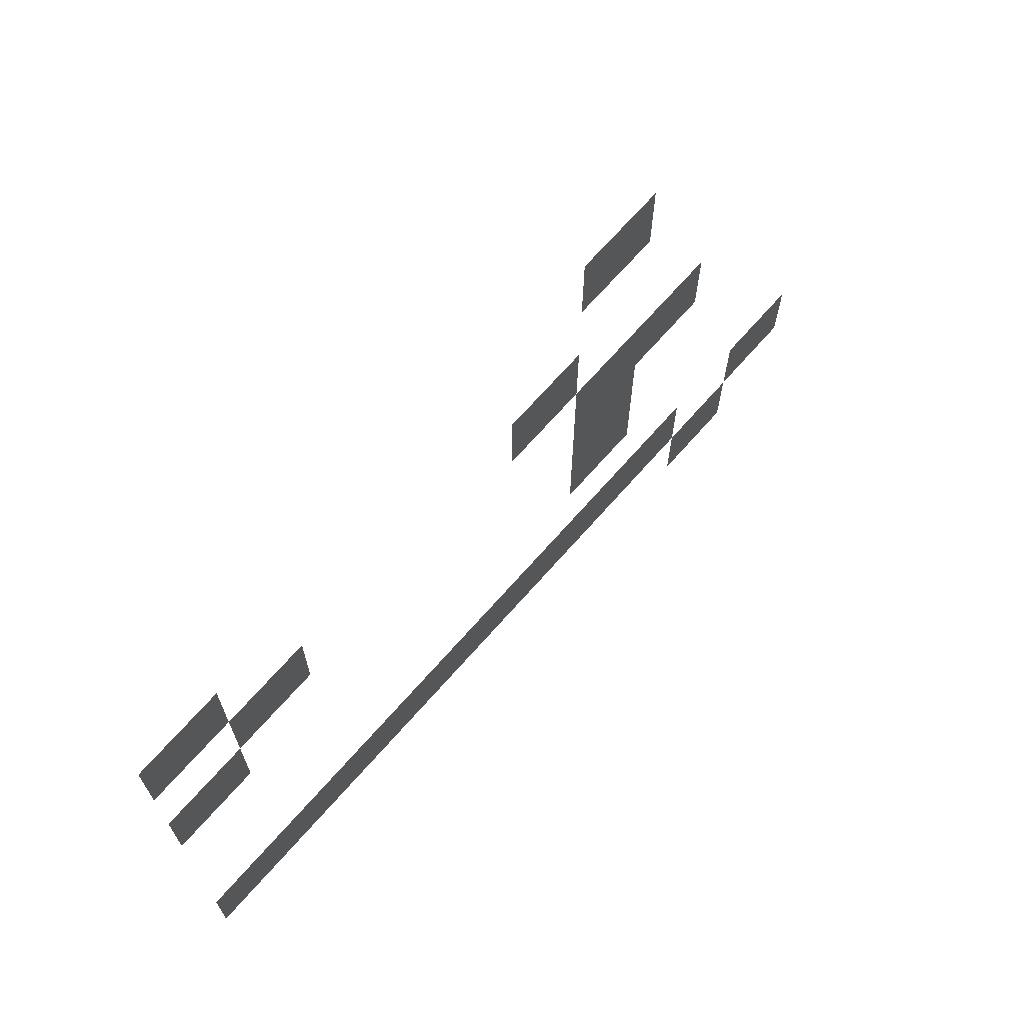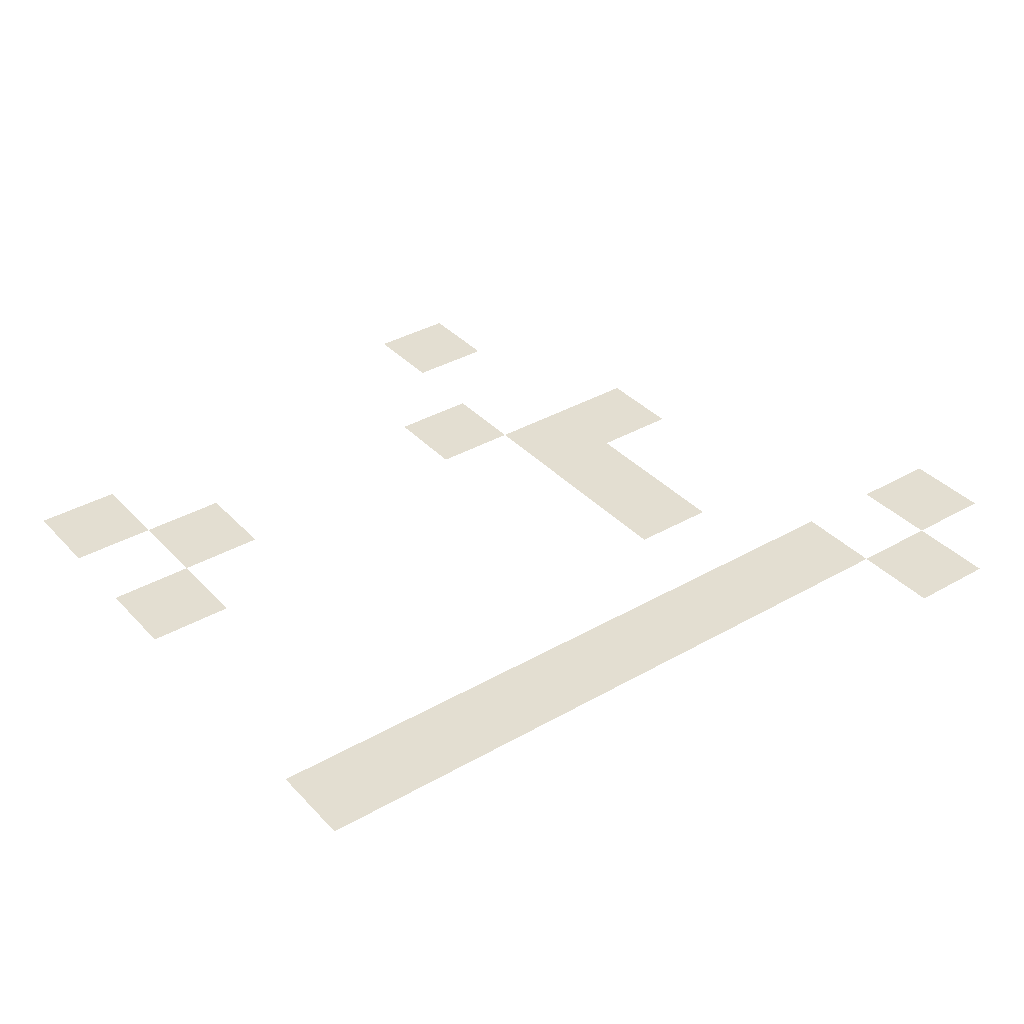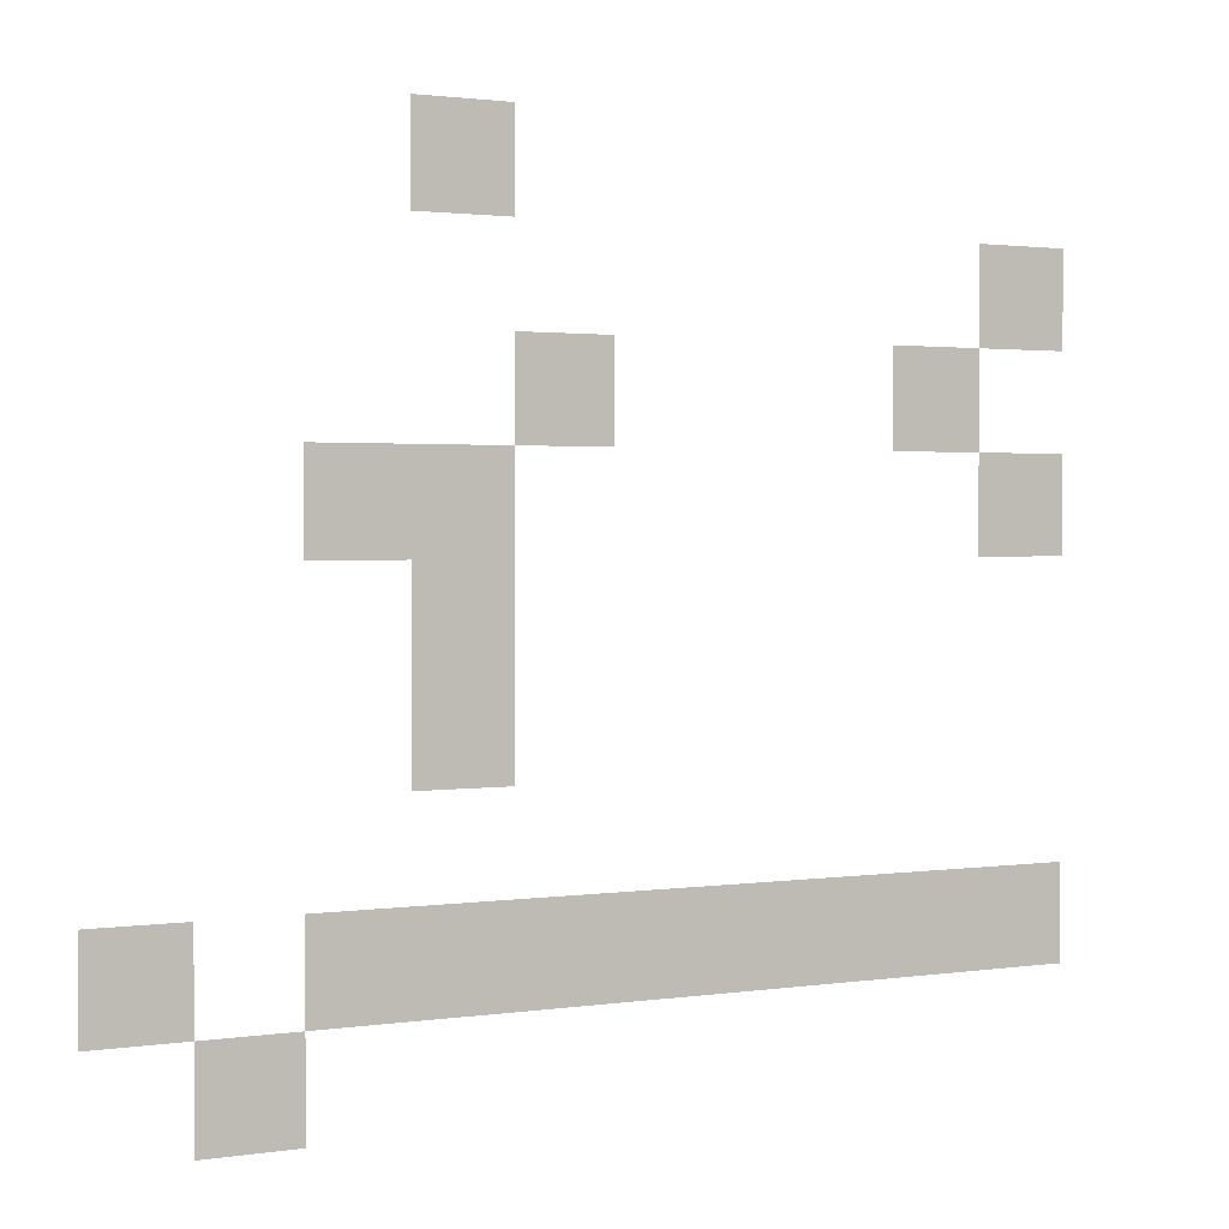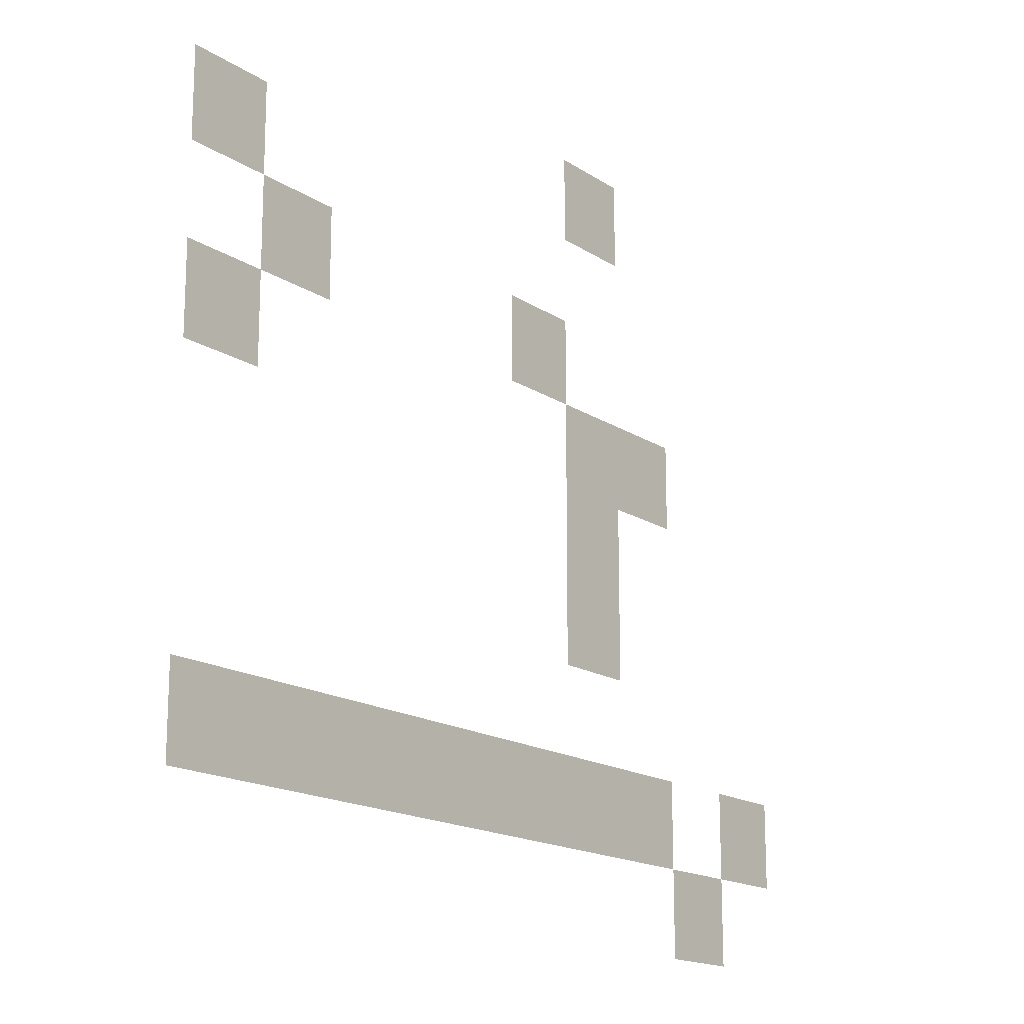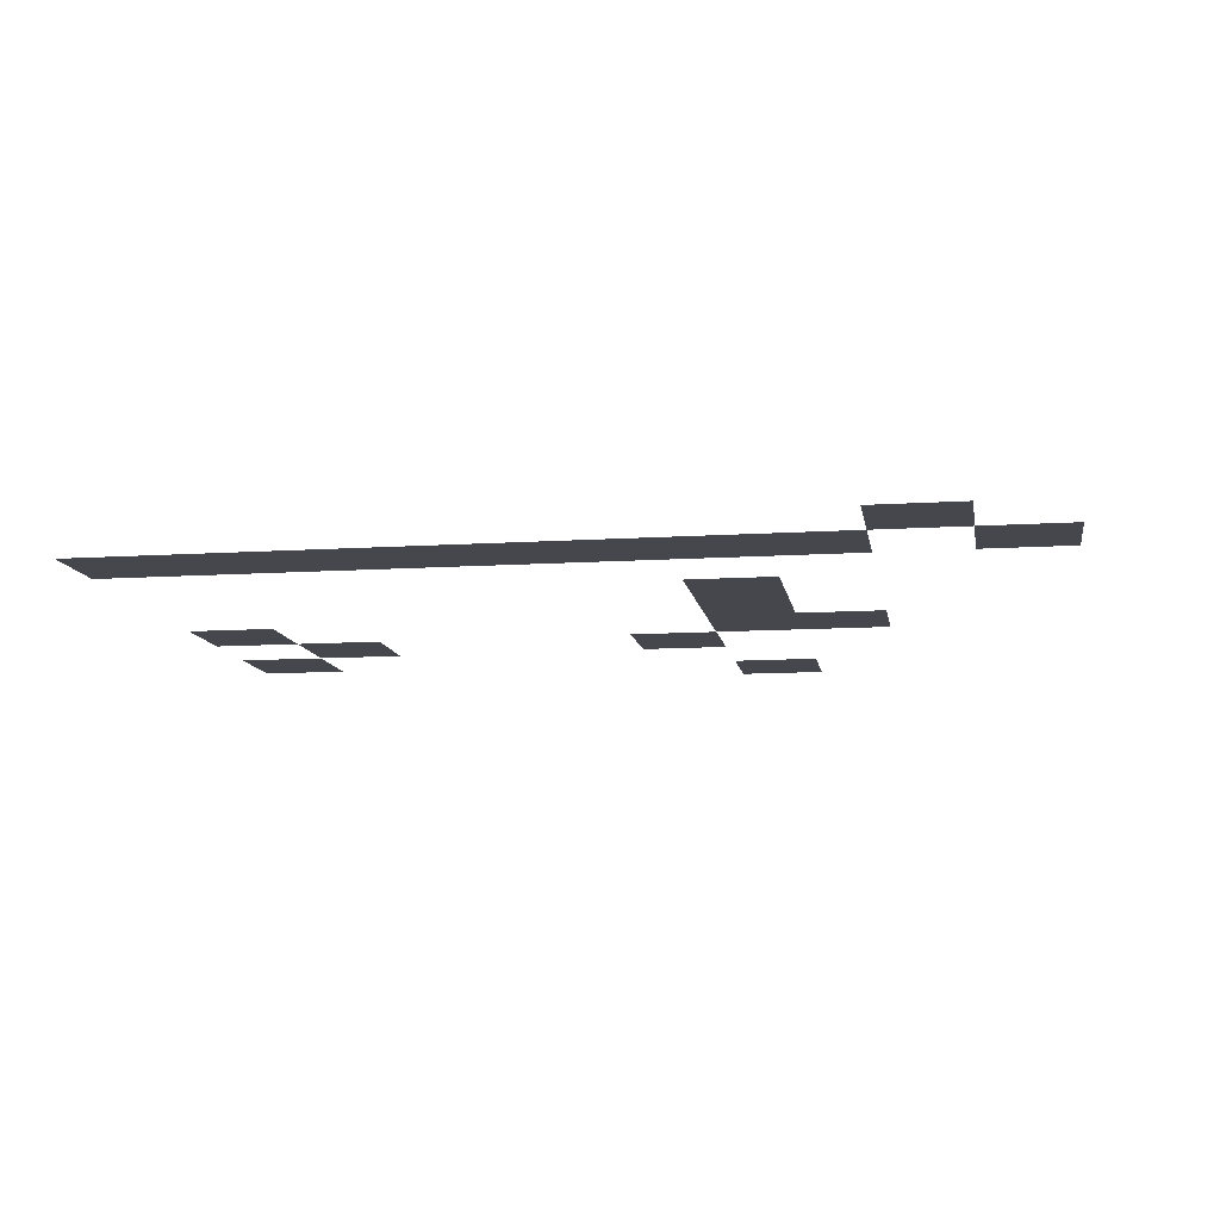
<metadata>
{"format":"obj","ext":"obj","renderer":"f3d","projection":"perspective","resolution":1024,"background":"white","views":[{"elev":70.1,"azim":-48.5,"up":"+Y"},{"elev":36.3,"azim":-36.8,"up":"+Z"},{"elev":1.7,"azim":151.1,"up":"+Y"},{"elev":-16.6,"azim":-52.6,"up":"+Y"},{"elev":-11.0,"azim":9.2,"up":"+Z"}]}
</metadata>
<code>
v -48 -32 0
v -64 -32 0
v -64 -16 0
v -48 -16 0
v -144 -48 0
v -160 -48 0
v -160 -32 0
v -144 -32 0
v -64 -64 0
v -80 -64 0
v -80 -48 0
v -64 -48 0
v -128 -64 0
v -144 -64 0
v -144 -48 0
v -128 -48 0
v -32 -80 0
v -48 -80 0
v -48 -64 0
v -32 -64 0
v -48 -80 0
v -64 -80 0
v -64 -64 0
v -48 -64 0
v -144 -80 0
v -160 -80 0
v -160 -64 0
v -144 -64 0
v -48 -96 0
v -64 -96 0
v -64 -80 0
v -48 -80 0
v -48 -112 0
v -64 -112 0
v -64 -96 0
v -48 -96 0
v 0 -144 0
v -16 -144 0
v -16 -128 0
v 0 -128 0
v -32 -144 0
v -48 -144 0
v -48 -128 0
v -32 -128 0
v -48 -144 0
v -64 -144 0
v -64 -128 0
v -48 -128 0
v -64 -144 0
v -80 -144 0
v -80 -128 0
v -64 -128 0
v -80 -144 0
v -96 -144 0
v -96 -128 0
v -80 -128 0
v -96 -144 0
v -112 -144 0
v -112 -128 0
v -96 -128 0
v -112 -144 0
v -128 -144 0
v -128 -128 0
v -112 -128 0
v -128 -144 0
v -144 -144 0
v -144 -128 0
v -128 -128 0
v -144 -144 0
v -160 -144 0
v -160 -128 0
v -144 -128 0
v -16 -160 0
v -32 -160 0
v -32 -144 0
v -16 -144 0
g mine1-3745-10x10_mesh_0005
f 1 2 3 4
f 5 6 7 8
f 9 10 11 12
f 13 14 15 16
f 17 18 19 20
f 21 22 23 24
f 25 26 27 28
f 29 30 31 32
f 33 34 35 36
f 37 38 39 40
f 41 42 43 44
f 45 46 47 48
f 49 50 51 52
f 53 54 55 56
f 57 58 59 60
f 61 62 63 64
f 65 66 67 68
f 69 70 71 72
f 73 74 75 76

</code>
